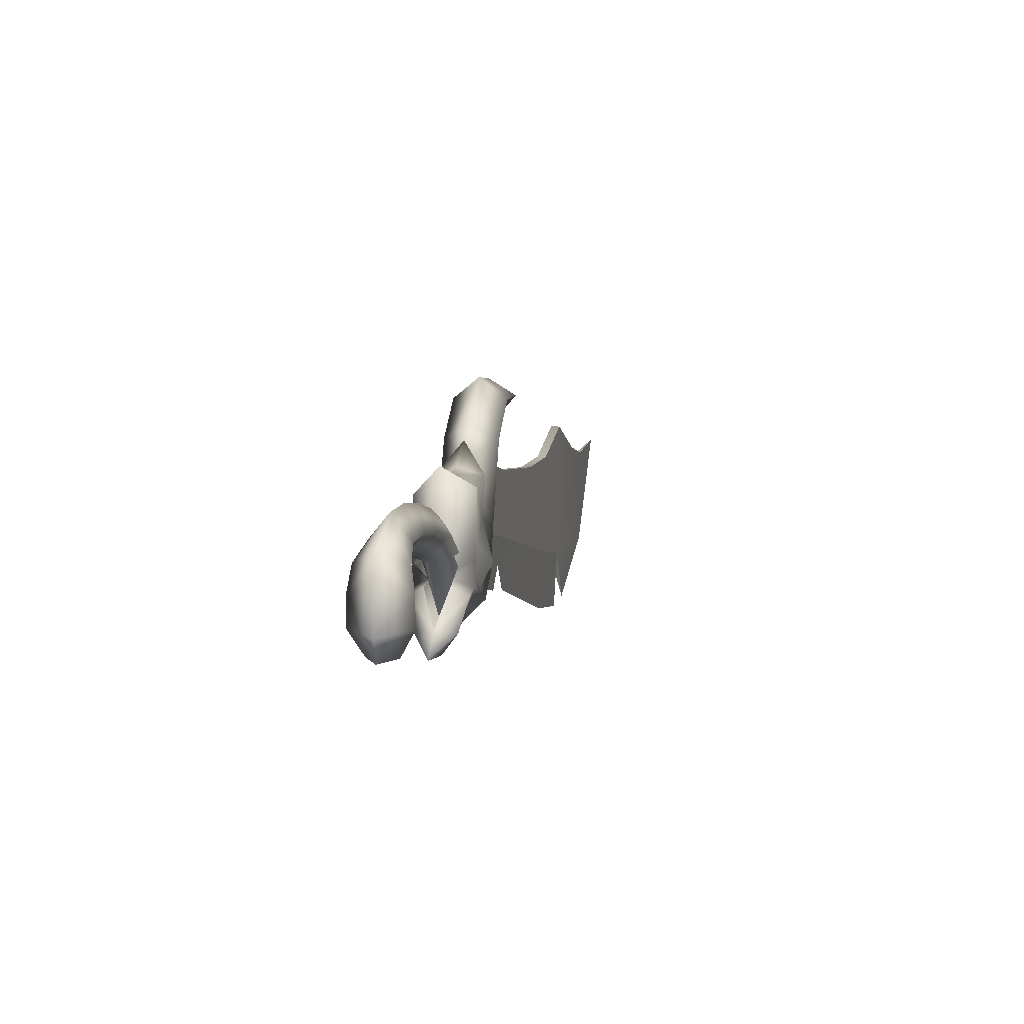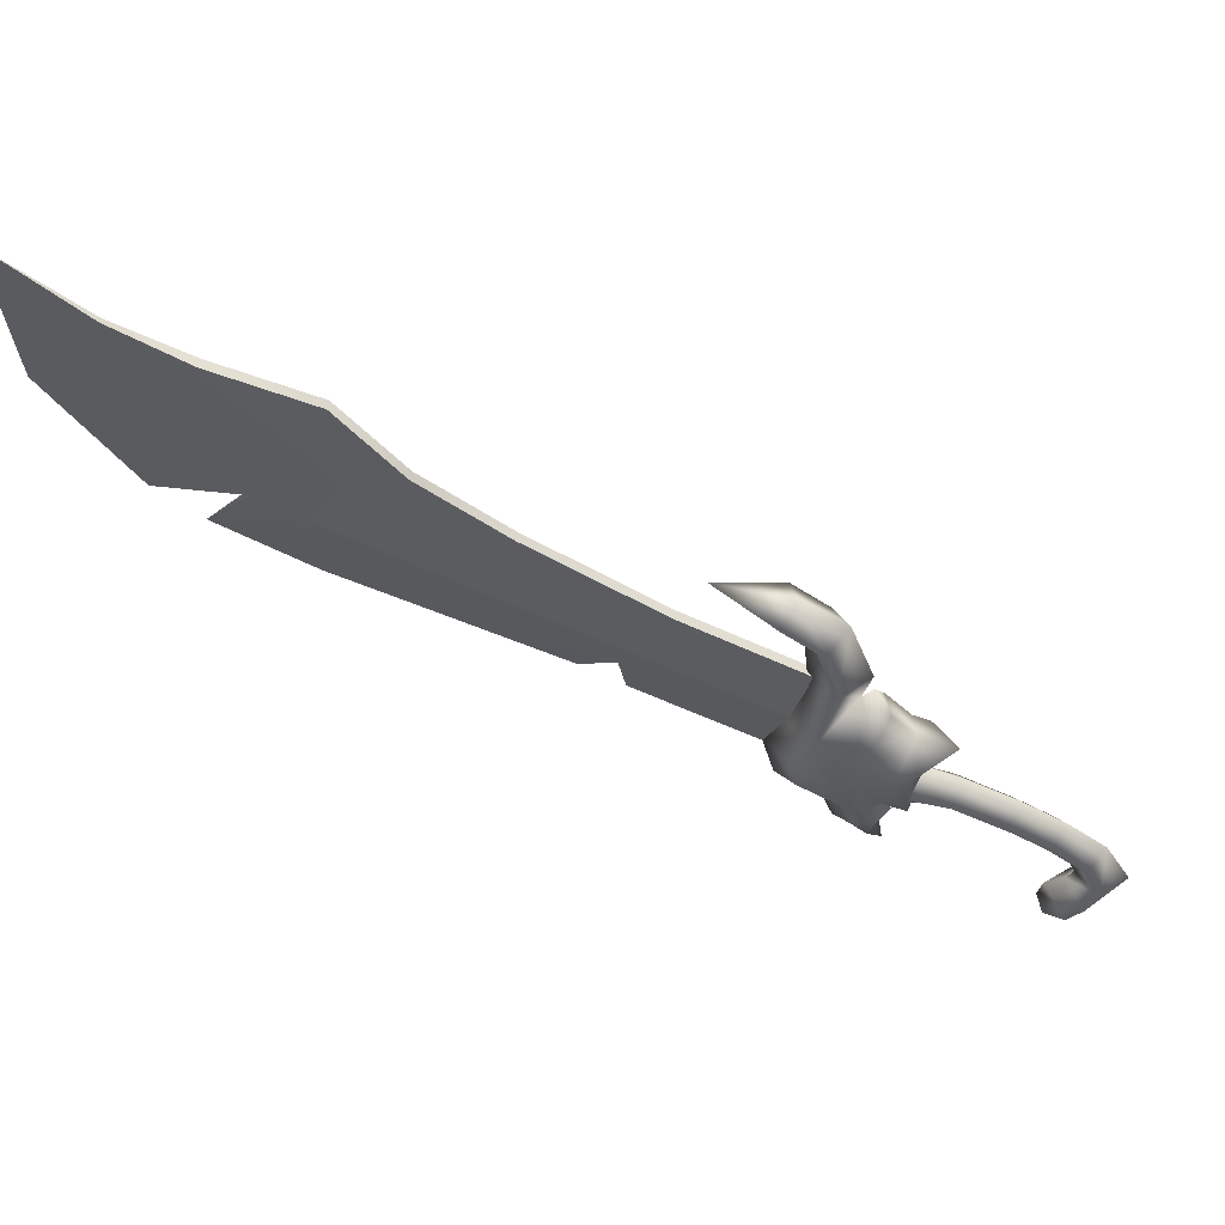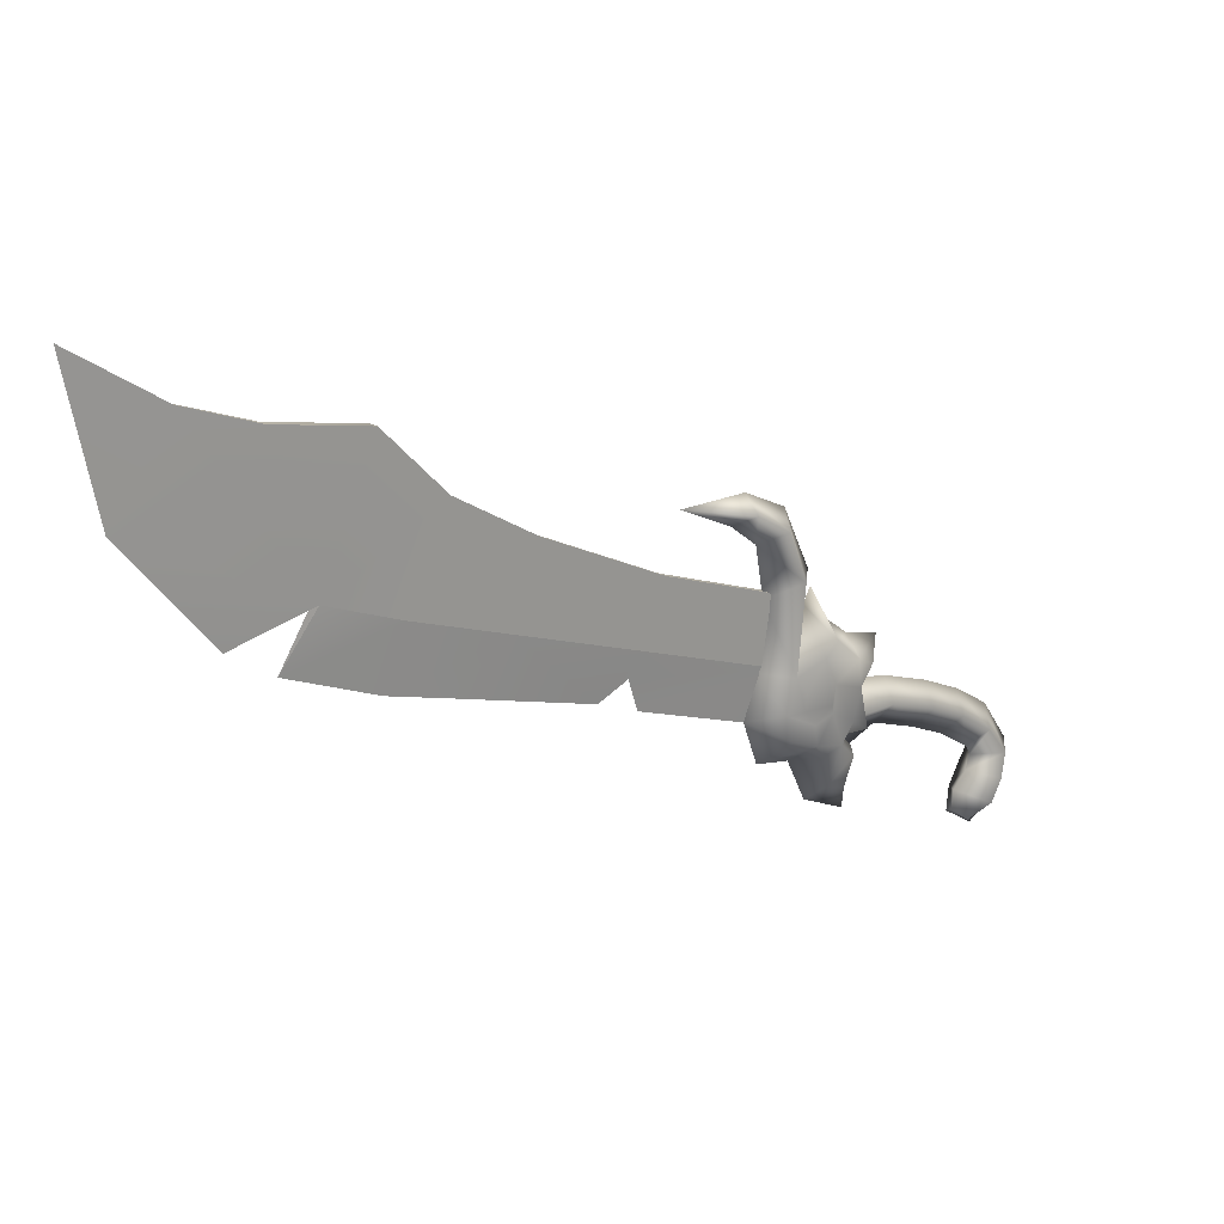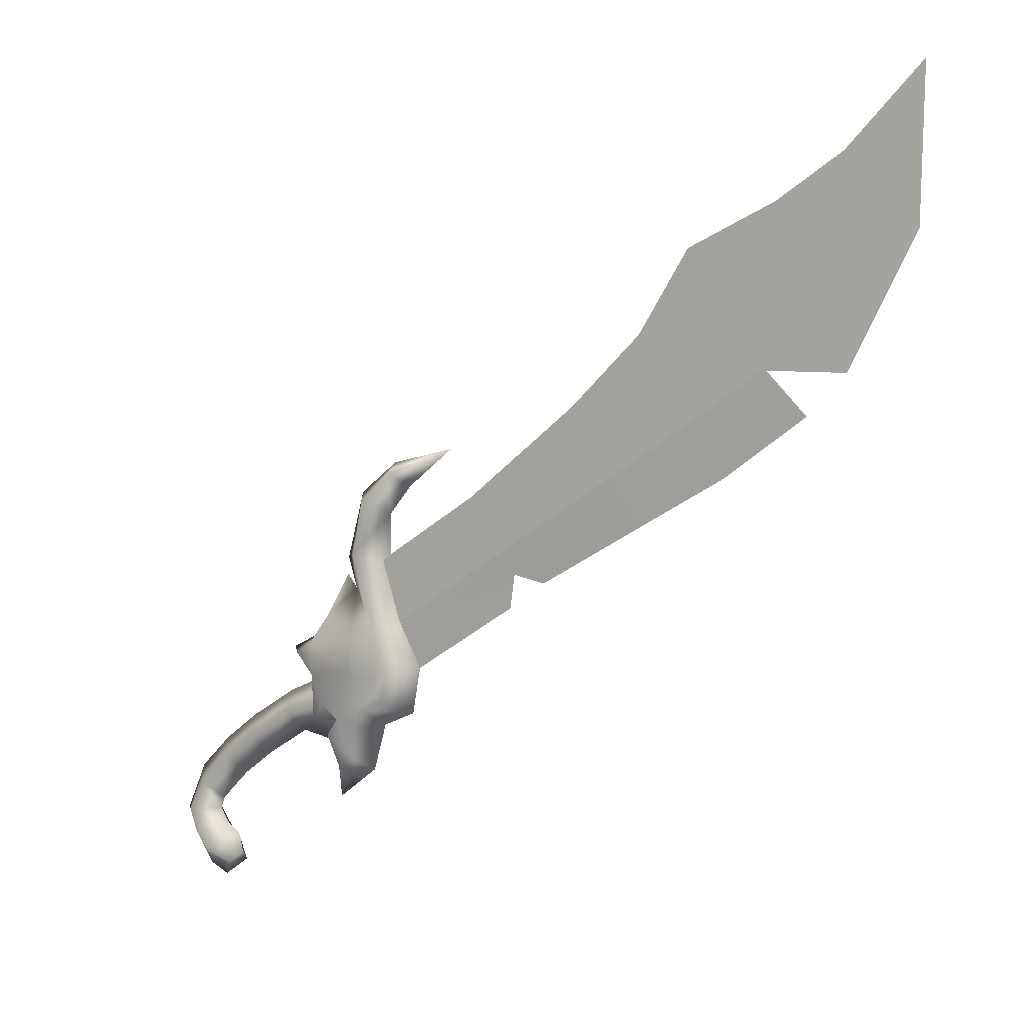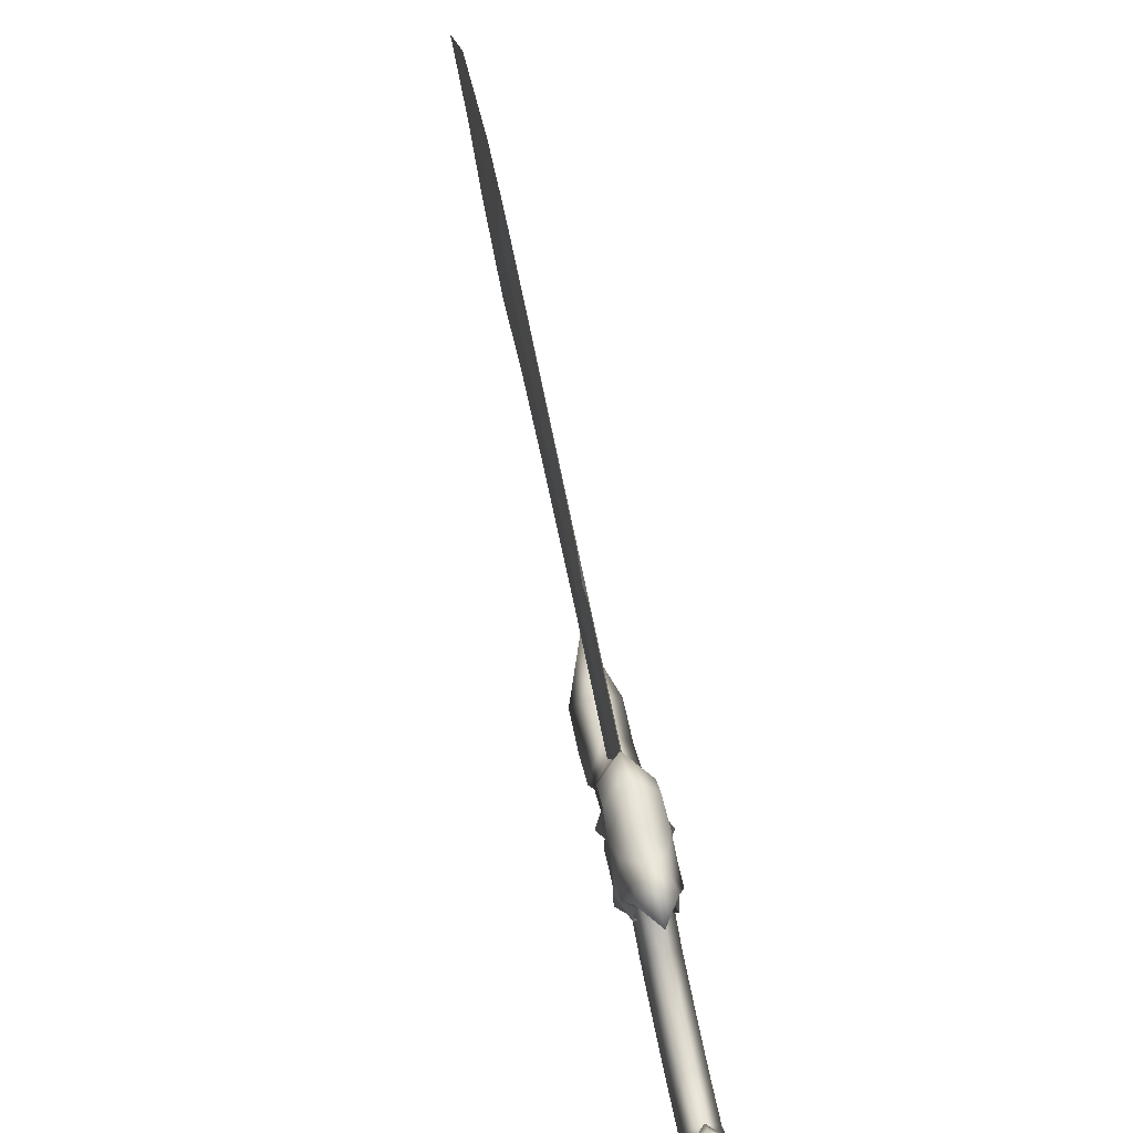
<metadata>
{"format":"obj","ext":"obj","renderer":"f3d","projection":"perspective","resolution":1024,"background":"white","views":[{"elev":-29.5,"azim":-156.6,"up":"+Z"},{"elev":60.5,"azim":113.9,"up":"+Z"},{"elev":28.7,"azim":63.6,"up":"+Z"},{"elev":-5.9,"azim":-37.7,"up":"+Z"},{"elev":-78.0,"azim":25.6,"up":"+Z"}]}
</metadata>
<code>
v -0.01476 -0.1104 0.2219
v 0.01559 -0.06146 0.1693
v 0.02572 -0.1133 0.2076
v -0.02807 -0.04662 0.1828
v 0.01234 -0.2138 0.2337
v -0.01096 -0.09555 0.1483
v 0.01715 -0.03807 0.0947
v -0.005228 -0.08676 0.07214
v -0.004016 -0.1355 0.1859
v -0.02801 -0.01007 0.08847
v 0.03549 -0.05729 -0.02743
v 0.01029 -0.1077 -0.01924
v 0.04476 -0.0729 -0.07407
v 0.0216 -0.1251 -0.08042
v 0.04716 -0.06678 -0.1122
v 0.02341 -0.1057 -0.147
v 0.0299 -0.02476 -0.1075
v 0.03146 -0.04003 -0.083
v 0.02801 -0.03661 -0.05952
v 0.01487 -0.002829 -0.02326
v 0.03988 -0.00654 -0.07716
v -0.02038 -0.01982 0.04215
v 0.01299 0.01518 -0.002848
v -0.02631 -0.006344 0.06307
v -0.02764 0.01963 0.008944
v -0.03358 0.05333 -0.022
v 0.007057 0.05186 -0.04145
v -0.04632 0.1075 -0.04179
v 0.007242 0.07157 -0.05182
v 0.01504 0.01278 -0.06484
v 0.02075 0.006912 -0.1032
v 0.04047 -0.02614 -0.1331
v 0.03033 0.01659 -0.1479
v -0.03125 0.07386 -0.09634
v 0.01596 0.0502 -0.07853
v 0.02467 0.03497 -0.121
v 0.006468 0.06863 -0.1502
v 0.02931 -0.01044 -0.1592
v 0.01063 -0.05277 -0.1633
v 0.01033 -0.02585 -0.2295
v 0.0231 0.001889 -0.2096
v -0.003675 0.04057 -0.2688
v 0.02729 0.0366 -0.1708
v 0.02397 0.02577 -0.2183
v 0.001526 0.04683 -0.1702
v 0.002358 0.03162 -0.1522
v -0.006002 0.03179 -0.2245
v -0.02723 -0.02594 -0.1652
v -0.01831 -0.009468 -0.214
v -0.03382 -0.04651 -0.1411
v -0.04396 -0.003785 -0.1559
v -0.03158 -0.03492 -0.122
v -0.02291 -0.067 -0.1209
v -0.04739 -0.05353 -0.09697
v -0.03878 -0.02296 -0.0854
v -0.04102 -0.03176 -0.04192
v -0.02705 -0.07105 -0.07175
v -0.03365 -0.08297 -0.02854
v -0.06527 0.03665 -0.03956
v -0.02269 -0.0782 -0.09422
v -0.02249 -0.1009 -0.08677
v -0.02179 -0.08721 -0.1285
v -0.05306 -0.05733 0.08719
v -0.05462 -0.08071 0.1618
v -0.0445 -0.1326 0.2001
v -0.05934 -3.468e-05 -0.0009671
v -0.07456 0.0596 -0.05347
v -0.06373 0.03419 -0.08957
v -0.05501 0.01896 -0.132
v -0.0481 0.05367 -0.156
v -0.02756 0.02341 -0.1554
v -0.03047 0.03806 -0.1736
v -0.047 0.01623 -0.1787
v -0.02938 0.01114 -0.224
v -0.06802 0.2758 -0.2733
v -0.04069 0.2496 -0.2046
v -0.05053 0.3013 -0.245
v -0.05861 0.2262 -0.2343
v -0.0734 0.2592 -0.1804
v -0.08368 0.3129 -0.2222
v -0.02868 0.193 -0.1717
v -0.04732 0.1732 -0.2038
v -0.06068 0.199 -0.145
v -0.01202 0.1185 -0.1365
v -0.03136 0.1017 -0.1698
v -0.04332 0.1215 -0.1087
v 0.01254 0.02501 -0.1264
v -0.002278 0.006394 -0.1973
v -0.0234 0.0391 -0.0837
v -0.06857 0.284 -0.2894
v -0.04572 0.3266 -0.2854
v -0.08721 0.3516 -0.2883
v -0.06426 0.2761 -0.3093
v -0.03302 0.3144 -0.3168
v -0.07711 0.332 -0.3324
v -0.02456 0.2949 -0.3461
v -0.05545 0.252 -0.3299
v -0.05121 0.2476 -0.3582
v -0.03381 0.2634 -0.3697
v -0.067 0.3123 -0.3765
v -0.0575 0.2839 -0.3924
v -0.06266 0.1047 -0.142
v -0.07932 0.1791 -0.1771
v -0.09133 0.2358 -0.2101
v -0.1012 0.2874 -0.2505
v -0.0381 0.01113 -0.1318
v -0.1101 0.309 -0.2923
v -0.1083 0.2937 -0.3249
v -0.09989 0.2743 -0.3542
v -0.07157 0.2531 -0.3737
v -0.0575 0.2839 -0.3924
v -0.05121 0.2476 -0.3582
v -0.03381 0.2634 -0.3697
v -0.07157 0.2531 -0.3737
v 0.03515 -0.2439 0.1618
v 0.005566 -0.06209 -0.02778
v 0.05413 -0.28 0.07695
v -0.01344 -0.02549 0.0561
v 0.0971 -0.4729 0.1697
v 0.07328 -0.4269 0.2745
v 0.1289 -0.6157 0.2383
v 0.09616 -0.5448 0.3629
v 0.1527 -0.7249 0.296
v 0.1086 -0.632 0.4698
v 0.1412 -0.7679 0.5135
v 0.1604 -0.8699 0.5642
v 0.194 -0.9613 0.4519
v 0.1804 -0.8447 0.2803
v 0.1796 -0.9906 0.6619
v 0.1289 -0.6157 0.2383
v 0.1688 -0.7826 0.2295
v 0.1407 -0.652 0.1577
v 0.0971 -0.4729 0.1697
v 0.121 -0.5665 0.1221
v 0.07219 -0.3535 0.0324
v 0.05413 -0.28 0.07695
v 0.05748 -0.3055 0.04679
v 0.005566 -0.06209 -0.02778
v 0.05922 -0.2935 -0.000107
v 0.01466 -0.09363 -0.09595
v 0.1796 -0.9906 0.6619
v 0.154 -0.8717 0.5635
v 0.1604 -0.8699 0.5642
v 0.1286 -0.7714 0.5122
v 0.1412 -0.7679 0.5135
v 0.09603 -0.6355 0.4684
v 0.1086 -0.632 0.4698
v 0.08355 -0.5483 0.3615
v 0.09616 -0.5448 0.3629
v 0.06067 -0.4304 0.2732
v 0.07328 -0.4269 0.2745
v 0.02254 -0.2474 0.1605
v 0.03515 -0.2439 0.1618
v -0.02605 -0.02895 0.05475
v -0.01344 -0.02549 0.0561
v 0.1401 -0.7284 0.2946
v 0.1286 -0.7714 0.5122
v 0.154 -0.8717 0.5635
v 0.09603 -0.6355 0.4684
v 0.194 -0.9613 0.4519
v 0.1804 -0.8447 0.2803
v 0.1796 -0.9906 0.6619
v 0.1163 -0.6192 0.2369
v 0.08355 -0.5483 0.3615
v 0.08449 -0.4764 0.1683
v 0.06067 -0.4304 0.2732
v 0.02254 -0.2474 0.1605
v 0.04151 -0.2835 0.0756
v -0.007048 -0.06555 -0.02913
v -0.02605 -0.02895 0.05475
v -0.007048 -0.06555 -0.02913
v 0.05748 -0.3055 0.04679
v 0.05922 -0.2935 -0.000107
v 0.04151 -0.2835 0.0756
v 0.07219 -0.3535 0.0324
v 0.08449 -0.4764 0.1683
v 0.01466 -0.09363 -0.09595
v 0.121 -0.5665 0.1221
v 0.1163 -0.6192 0.2369
v 0.1407 -0.652 0.1577
v 0.1401 -0.7284 0.2946
v 0.1688 -0.7826 0.2295
g w_0
f 3 2 1
f 2 4 1
f 5 3 1
f 6 2 3
f 7 2 6
f 4 2 7
f 8 7 6
f 9 6 3
f 9 3 5
f 10 4 7
f 7 8 11
f 8 12 11
f 11 12 13
f 12 14 13
f 13 14 15
f 14 16 15
f 15 17 13
f 17 18 13
f 13 18 11
f 18 19 11
f 11 19 20
f 19 21 20
f 18 21 19
f 17 21 18
f 22 11 20
f 10 7 22
f 7 11 22
f 22 20 23
f 24 22 23
f 24 23 25
f 25 23 26
f 23 27 26
f 23 20 27
f 26 27 28
f 27 29 28
f 27 20 30
f 20 21 30
f 31 21 17
f 30 21 31
f 17 32 31
f 33 31 32
f 28 29 34
f 29 35 34
f 29 27 35
f 35 27 30
f 31 36 30
f 36 35 30
f 36 31 33
f 35 36 37
f 34 35 37
f 32 38 33
f 32 39 38
f 39 40 38
f 40 41 38
f 38 41 33
f 16 39 32
f 15 16 32
f 42 41 40
f 33 41 43
f 41 44 43
f 42 44 41
f 43 45 33
f 45 46 33
f 37 36 46
f 46 36 33
f 44 47 43
f 47 45 43
f 42 47 44
f 40 39 48
f 49 40 48
f 49 42 40
f 39 50 48
f 39 16 50
f 48 50 51
f 49 48 51
f 52 51 50
f 50 53 52
f 54 52 53
f 54 55 52
f 54 56 55
f 54 57 56
f 57 58 56
f 56 59 55
f 57 60 58
f 54 60 57
f 54 53 60
f 60 53 61
f 60 61 58
f 53 62 61
f 50 62 53
f 14 61 62
f 16 14 62
f 16 62 50
f 14 12 61
f 12 58 61
f 12 8 58
f 8 63 58
f 63 8 6
f 64 63 6
f 64 6 65
f 64 65 1
f 4 64 1
f 64 4 63
f 65 5 1
f 6 9 65
f 65 9 5
f 4 10 63
f 63 10 22
f 58 63 22
f 58 22 56
f 56 22 66
f 22 24 66
f 66 24 25
f 66 25 26
f 59 66 26
f 56 66 59
f 59 26 28
f 67 59 28
f 67 28 34
f 68 67 34
f 59 67 68
f 59 68 55
f 68 69 55
f 69 68 70
f 68 34 70
f 69 52 55
f 69 70 71
f 52 69 51
f 69 71 51
f 71 72 51
f 72 73 51
f 49 51 73
f 74 49 73
f 72 47 73
f 47 74 73
f 74 42 49
f 47 42 74
f 15 32 17
f 77 76 75
f 76 78 75
f 79 76 77
f 80 79 77
f 76 81 78
f 81 82 78
f 79 83 76
f 83 81 76
f 81 84 82
f 84 85 82
f 83 86 81
f 86 84 81
f 84 87 85
f 87 88 85
f 86 89 84
f 89 87 84
f 75 90 77
f 90 91 77
f 77 91 80
f 91 92 80
f 90 93 91
f 93 94 91
f 91 94 92
f 94 95 92
f 96 94 93
f 97 96 93
f 97 98 96
f 98 99 96
f 96 99 100
f 96 100 94
f 100 95 94
f 99 101 100
f 89 86 102
f 102 86 103
f 102 103 82
f 82 103 78
f 103 104 78
f 78 104 75
f 104 105 75
f 104 79 105
f 79 80 105
f 103 83 104
f 83 79 104
f 86 83 103
f 85 102 82
f 106 102 85
f 88 106 85
f 106 89 102
f 90 75 105
f 107 90 105
f 107 105 80
f 92 107 80
f 93 90 107
f 108 93 107
f 108 107 92
f 95 108 92
f 108 109 93
f 109 97 93
f 98 97 109
f 110 98 109
f 110 109 100
f 95 100 108
f 100 109 108
f 101 110 100
f 113 112 111
f 112 114 111
f 117 116 115
f 116 118 115
f 119 117 115
f 120 119 115
f 121 119 120
f 122 121 120
f 123 121 122
f 124 123 122
f 125 123 124
f 125 126 123
f 126 127 123
f 127 128 123
f 129 127 126
f 123 131 130
f 131 132 130
f 130 132 133
f 132 134 133
f 134 135 133
f 133 135 136
f 135 137 136
f 136 137 138
f 137 139 138
f 140 138 139
f 143 142 141
f 144 142 143
f 145 144 143
f 146 144 145
f 147 146 145
f 148 146 147
f 149 148 147
f 150 148 149
f 151 150 149
f 152 150 151
f 153 152 151
f 154 152 153
f 155 154 153
f 158 157 156
f 157 159 156
f 160 158 156
f 161 160 156
f 162 158 160
f 156 159 163
f 159 164 163
f 163 164 165
f 164 166 165
f 165 166 167
f 168 165 167
f 168 167 169
f 167 170 169
f 173 172 171
f 172 174 171
f 172 175 174
f 175 176 174
f 177 173 171
f 178 176 175
f 179 176 178
f 180 179 178
f 181 179 180
f 182 181 180

</code>
